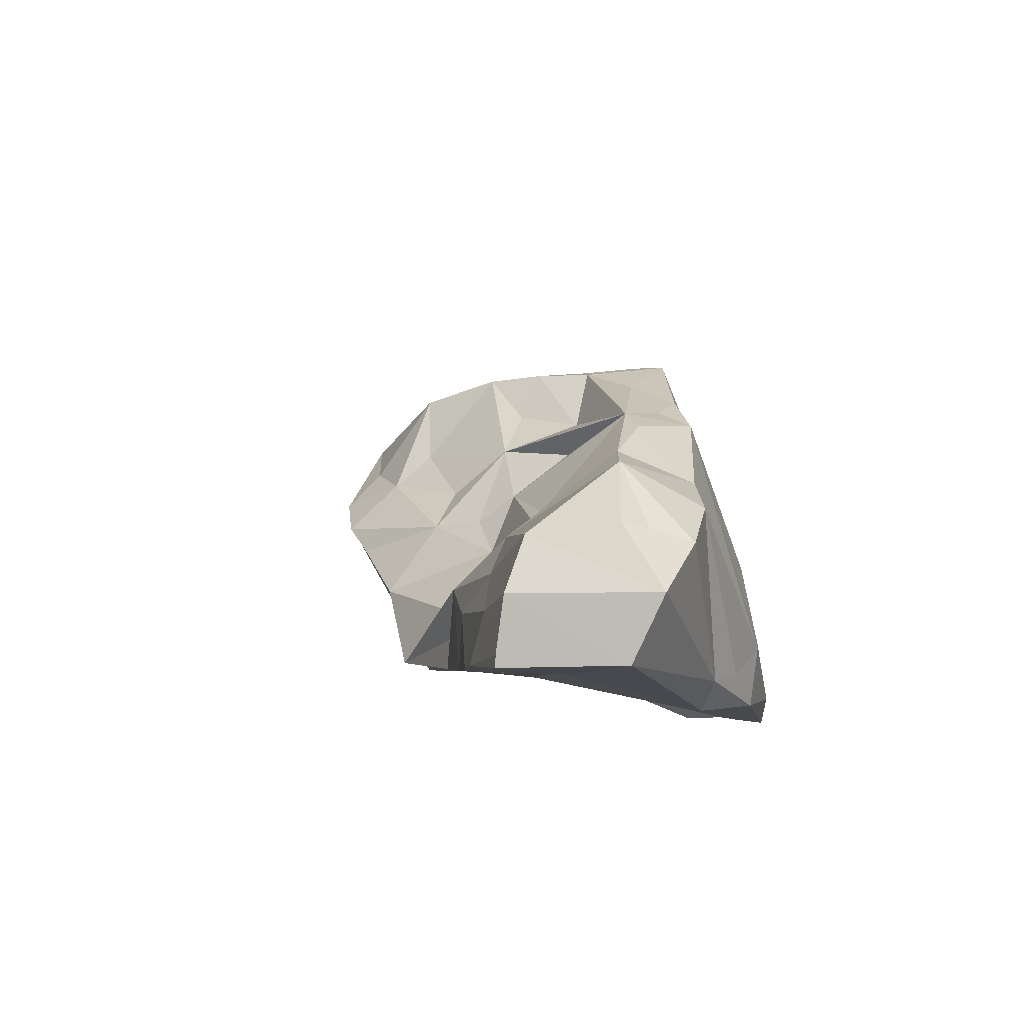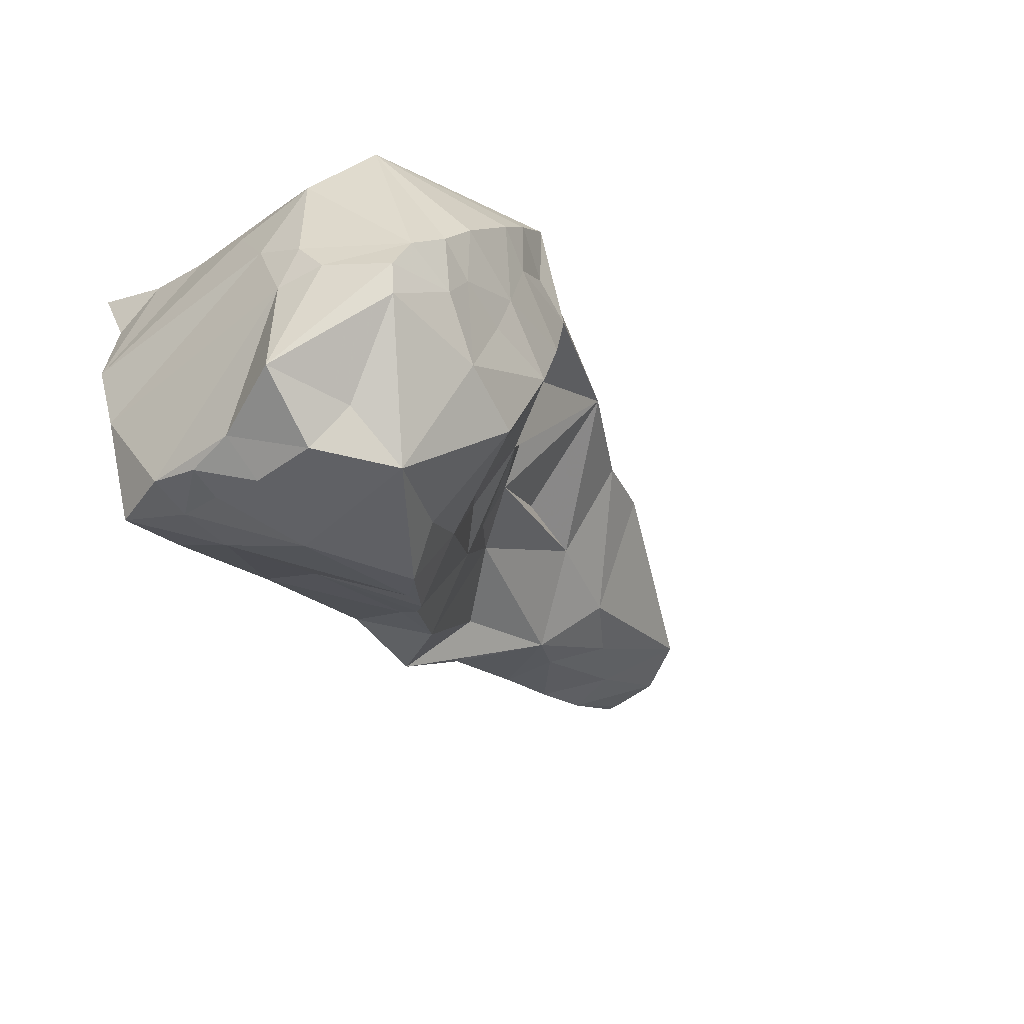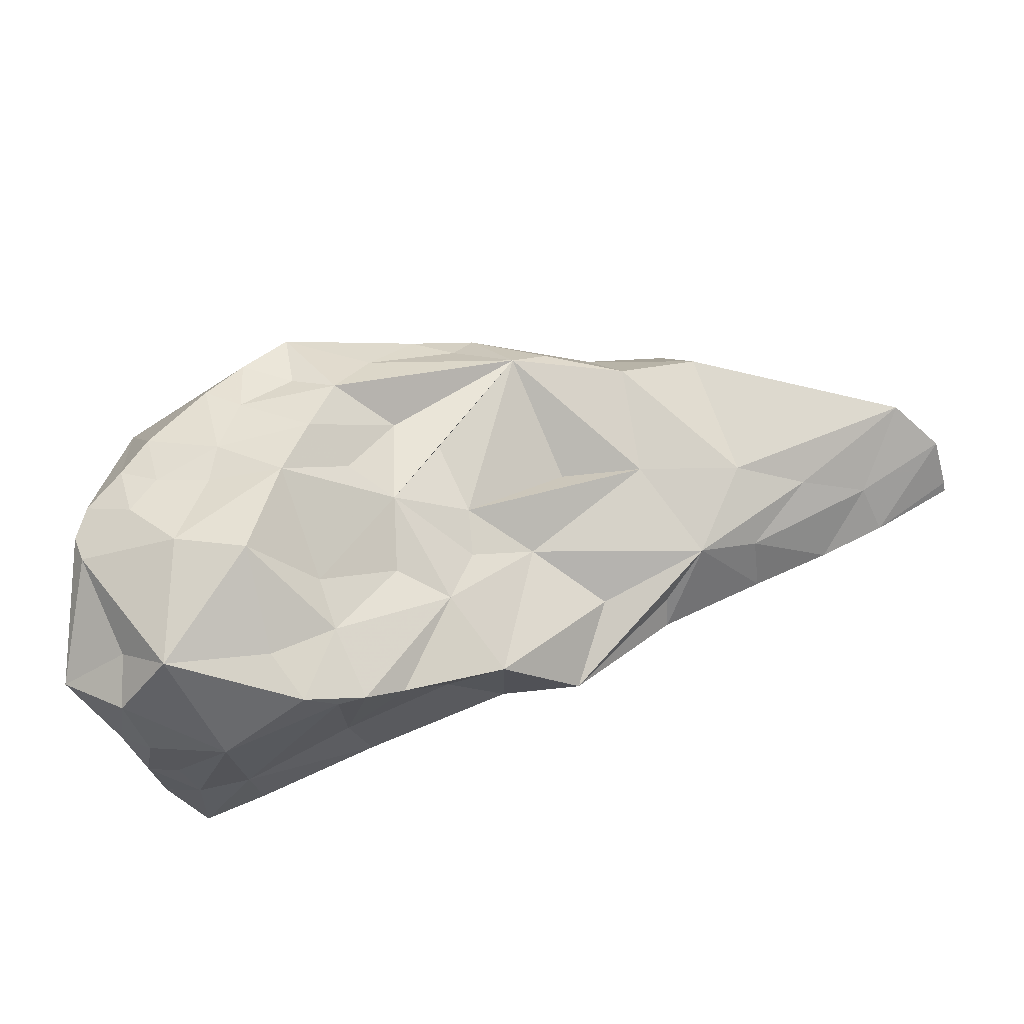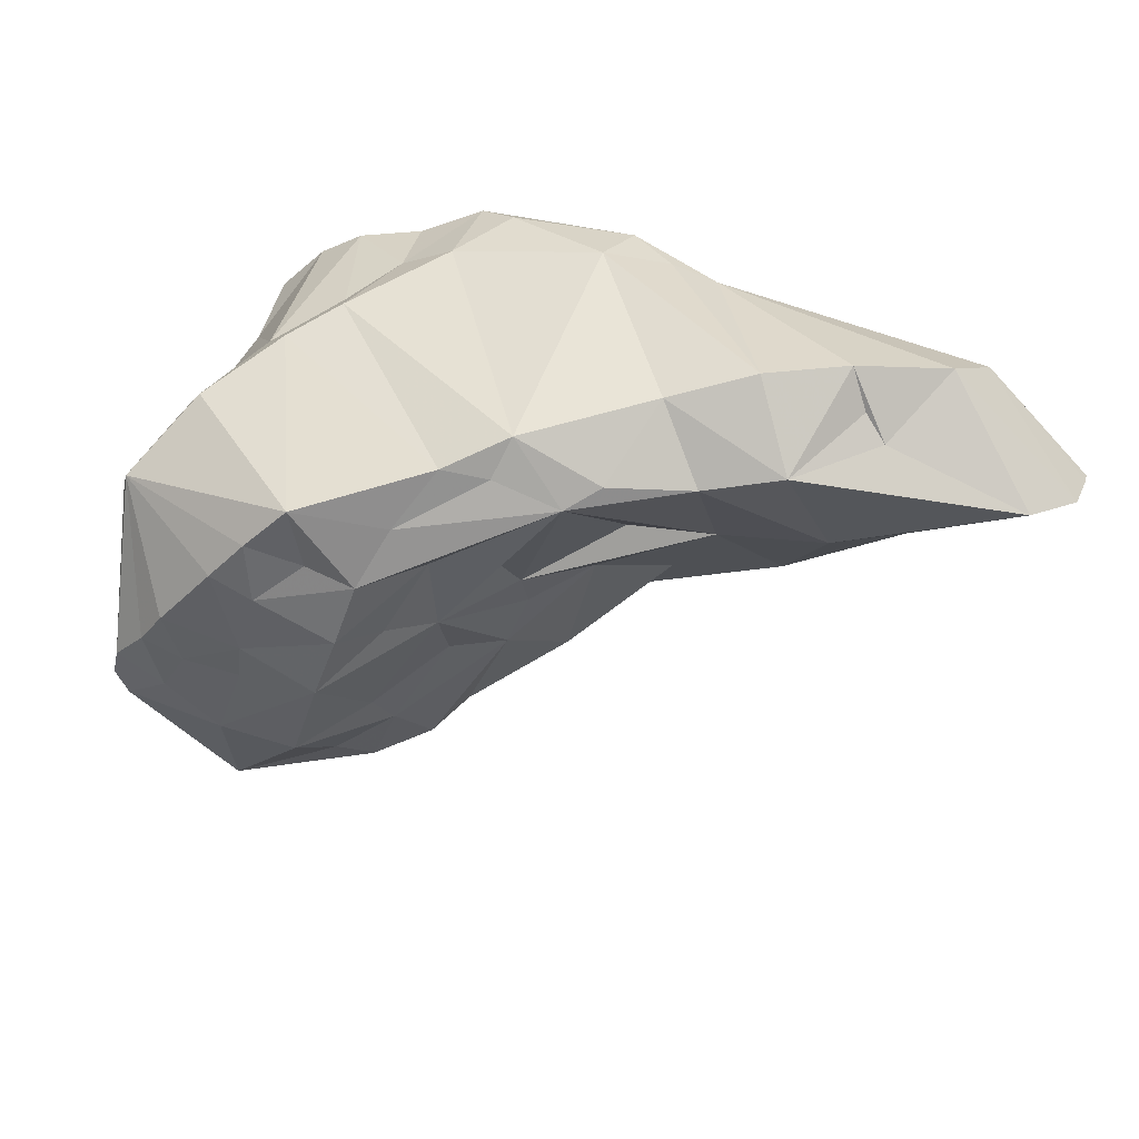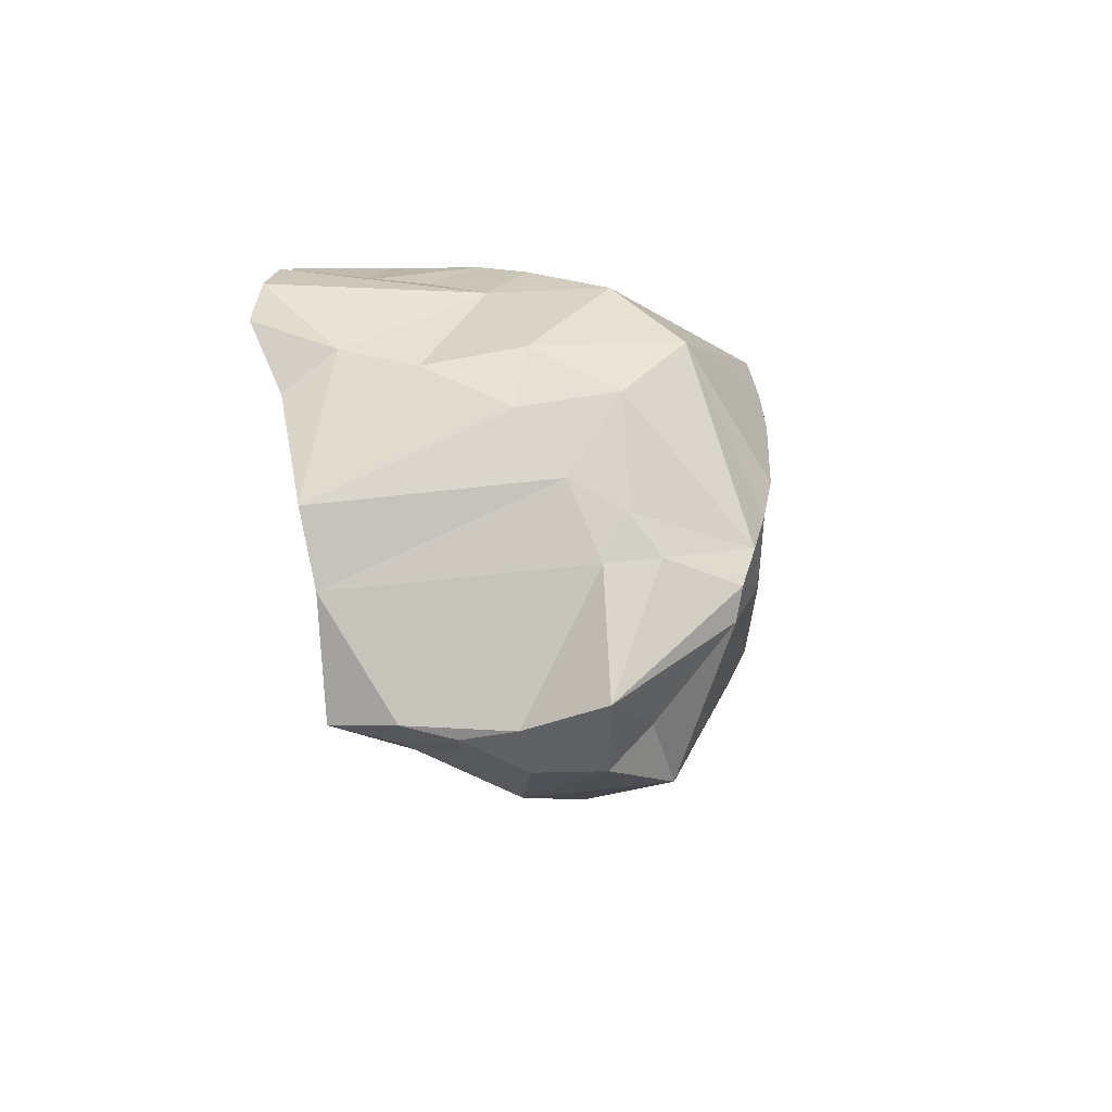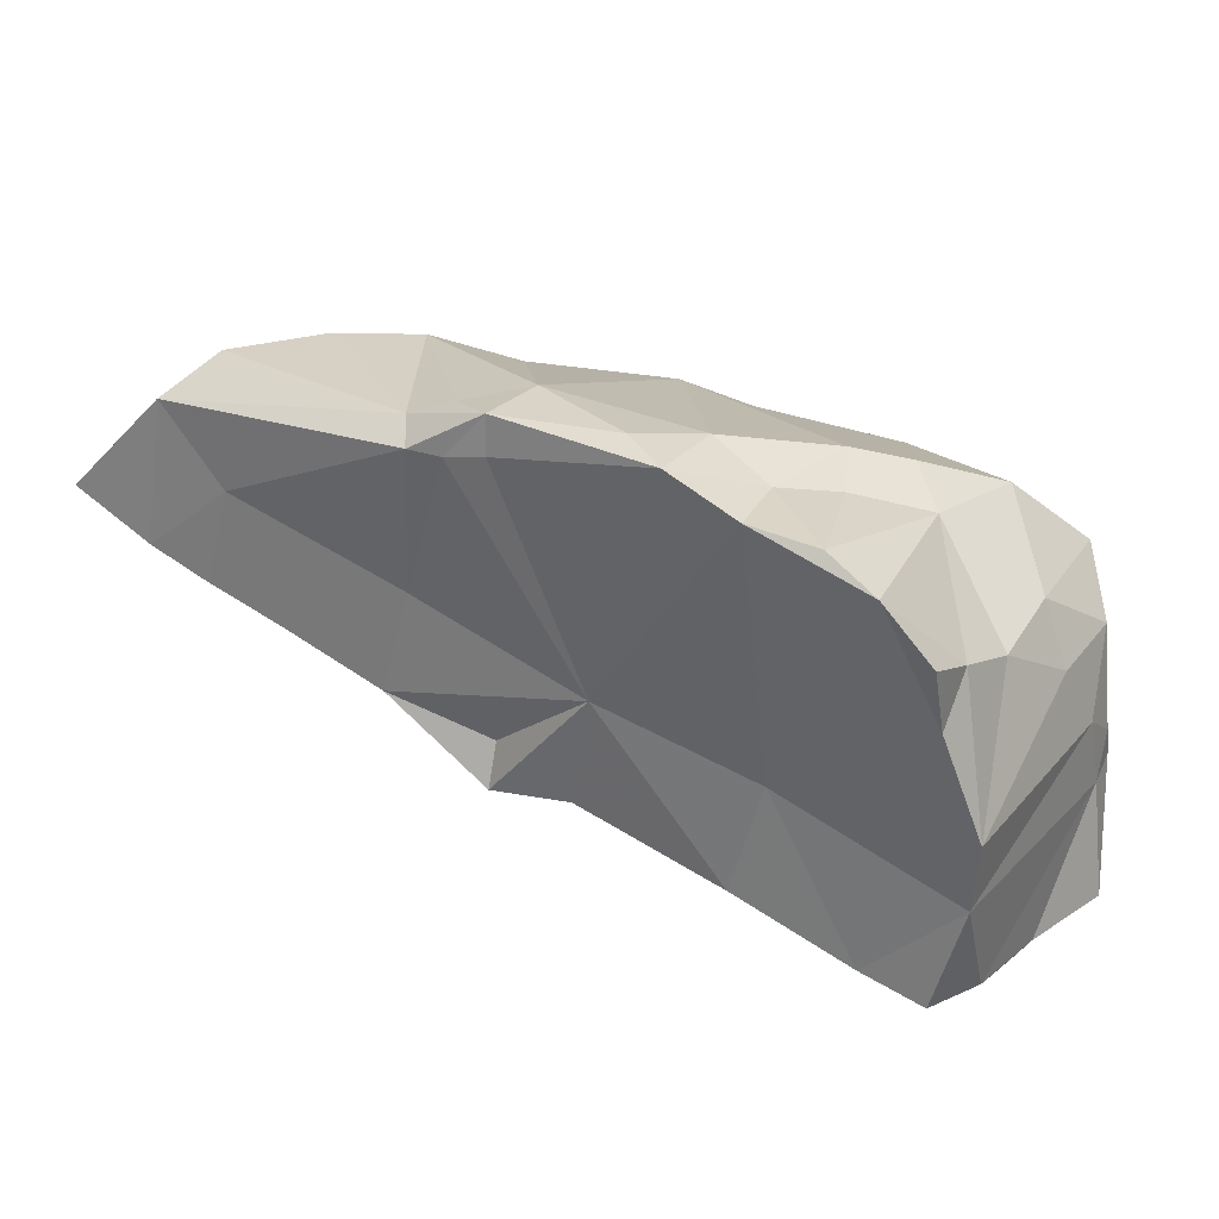
<metadata>
{"format":"obj","ext":"obj","renderer":"f3d","projection":"perspective","resolution":1024,"background":"white","views":[{"elev":-10.2,"azim":-75.9,"up":"+Y"},{"elev":-42.8,"azim":130.8,"up":"+Z"},{"elev":-47.9,"azim":-160.1,"up":"+Z"},{"elev":34.9,"azim":-156.0,"up":"+Z"},{"elev":-10.7,"azim":97.9,"up":"+Z"},{"elev":23.8,"azim":33.7,"up":"+Z"}]}
</metadata>
<code>
g Alpha_194_Hull
o Alpha_194_Hull
v 0.4257 8.728 14.54
v 0.8852 8.47 14.61
v 0.9565 9.024 14.68
v 2.411 8.414 14.52
v 2.317 9.231 14.51
v 2.001 8.625 14.63
v 1.271 10.41 11.34
v 1.544 11.23 12
v 1.656 10.83 11.44
v 1.057 10.41 11.85
v 0.5187 8.424 14.21
v 0.8826 8.466 14.28
v 3.149 9.724 14.09
v 2.861 9.162 14.24
v 3.588 8.613 14.12
v 4.098 10.71 10.05
v 3.391 10.55 9.925
v 4.093 11.28 10.05
v -3.347 8.455 13.17
v -2.636 8.552 12.77
v -2.421 8.544 14.07
v -3.364 8.556 13.18
v -0.1033 8.738 12.88
v 0.2171 8.376 14.23
v 4.185 12.22 11.11
v 3.463 11.7 10.03
v 3.235 12.23 11.03
v -0.1979 10.46 14.27
v -0.896 10.09 14.47
v -1.304 10.47 13.77
v -3.114 9.544 13.36
v -1.914 9.83 13.9
v -1.496 9.802 12.79
v 0.5016 9.033 11.65
v 1.51 8.85 12.34
v -0.4051 8.762 11.95
v 4.061 9.785 10.27
v 4.382 10.23 10.26
v 4.426 9.801 10.37
v 4.082 10.19 10.2
v 0.579 10.02 12.12
v 0.9832 9.716 10.93
v -0.4846 9.038 12.01
v 0.4953 8.925 11.25
v 1.488 11.46 12.79
v 2.042 12.16 12.25
v 1.843 11.66 12.11
v 1.852 12.09 12.83
v 4.254 9.234 10.4
v 3.563 9.752 10.28
v 3.666 9.234 10.52
v 2.706 12.33 12.62
v 1.26 8.982 11.34
v -2.037 8.57 12.57
v -2.591 9.005 12.88
v -1.759 8.548 13.42
v -2.059 9.394 12.79
v 1.514 9.829 10.81
v 4.559 9.209 11.34
v 2.902 9.121 11.9
v 1.015 10.65 12.23
v 0.06029 9.36 11.87
v 4.611 11.31 11.48
v -1.058 8.623 13.2
v -1.342 8.646 12.32
v -0.978 9.423 12.16
v -0.5808 10.1 12.81
v 2.273 12.16 12.99
v 2.729 12.35 13.18
v 0.3298 11.29 13.52
v 1.171 11.08 12.76
v -0.6276 10.71 13.63
v 0.1762 10.27 12.81
v -1.456 9.139 12.38
v -2.265 9.158 14.34
v -3.395 9.031 13.25
v 0.0301 8.629 14.4
v 4.412 8.875 12.86
v 4.022 8.601 13.86
v 3.616 10.29 13.84
v 2.644 11.27 10.27
v 2.458 10.9 9.978
v 2.137 11.04 10.63
v -1.548 9.675 14.48
v 3.013 8.488 14.23
v -1.712 9.766 14.12
v 0.05307 11.09 13.71
v 0.7904 11.23 14.09
v 0.9131 11.41 13.75
v 4.375 9.289 13.21
v 4.396 9.915 13.05
v 4.456 8.626 13.44
v 2.879 12.33 12.06
v 3.979 11.6 10.41
v 4.271 12.28 11.36
v 4.695 11.37 10.46
v 4.318 10.71 13.19
v 4.527 11.44 12.77
v 4.163 11.88 13.22
v 1.291 11.59 13.85
v 2.259 12.18 11.68
v 1.759 10.27 10.42
v 2.962 12.25 11.7
v 2.585 12.07 10.87
v 4.524 11.73 11.53
v 4.152 12.37 11.65
v 2.551 9.766 10.62
v 3.458 12.36 11.79
v 2.577 9.148 10.9
v 1.612 11.86 13.34
v 4.668 9.09 11.96
v 4.634 11.05 12.11
v 3.819 12.43 11.96
v 3.681 12.36 11.46
v 3.742 11.27 13.8
v 2.352 12.24 13.55
v 3.29 10.55 14.11
v 4.592 11.5 11.86
v 2.946 10.11 14.28
v 4.448 10.68 10.31
v 3.051 12.42 12.83
v 3.562 12.47 12.27
v 2.189 11.35 11
v 4.55 10.66 12.67
v 2.008 10.56 10.16
v 2.244 10.64 10.08
f -126 -125 -124
f -123 -122 -121
f -120 -119 -118
f -117 -119 -120
f -116 -115 -125
f -114 -113 -112
f -111 -110 -109
f -108 -107 -106
f -105 -108 -106
f -105 -107 -108
f -104 -116 -103
f -102 -101 -100
f -124 -99 -98
f -97 -96 -95
f -94 -96 -97
f -93 -92 -91
f -104 -91 -92
f -90 -89 -88
f -90 -87 -89
f -86 -117 -120
f -85 -86 -120
f -84 -83 -91
f -82 -81 -80
f -82 -79 -81
f -78 -77 -90
f -78 -76 -77
f -81 -79 -75
f -92 -83 -74
f -92 -93 -83
f -73 -107 -72
f -71 -107 -73
f -72 -96 -70
f -74 -85 -69
f -76 -68 -67
f -117 -66 -119
f -74 -83 -85
f -93 -91 -83
f -65 -85 -83
f -68 -88 -64
f -94 -70 -96
f -63 -62 -104
f -83 -84 -61
f -83 -61 -65
f -60 -66 -86
f -59 -58 -75
f -119 -57 -82
f -119 -56 -57
f -60 -55 -57
f -60 -57 -54
f -72 -53 -73
f -70 -53 -72
f -91 -61 -84
f -62 -61 -91
f -53 -61 -62
f -62 -91 -104
f -61 -53 -70
f -94 -61 -70
f -62 -73 -53
f -63 -73 -62
f -52 -51 -106
f -96 -51 -52
f -63 -71 -73
f -125 -103 -116
f -103 -106 -71
f -50 -106 -103
f -106 -107 -71
f -82 -57 -79
f -63 -103 -71
f -50 -52 -106
f -116 -92 -115
f -104 -92 -116
f -95 -96 -52
f -67 -49 -48
f -47 -112 -48
f -47 -114 -112
f -46 -45 -44
f -43 -52 -50
f -125 -50 -103
f -125 -126 -50
f -104 -103 -63
f -72 -51 -96
f -42 -112 -113
f -115 -92 -123
f -107 -51 -72
f -105 -51 -107
f -105 -106 -51
f -95 -43 -41
f -95 -52 -43
f -98 -99 -97
f -55 -97 -99
f -40 -39 -57
f -43 -98 -97
f -57 -39 -38
f -47 -37 -36
f -97 -41 -43
f -41 -97 -95
f -55 -99 -40
f -49 -35 -48
f -37 -48 -35
f -37 -35 -49
f -34 -81 -75
f -98 -43 -50
f -126 -98 -50
f -124 -98 -126
f -33 -101 -102
f -32 -31 -102
f -56 -66 -57
f -124 -39 -99
f -65 -86 -85
f -30 -29 -28
f -38 -39 -27
f -66 -54 -57
f -86 -65 -61
f -99 -39 -40
f -80 -81 -26
f -57 -55 -40
f -66 -60 -54
f -61 -94 -60
f -85 -120 -25
f -85 -25 -69
f -55 -94 -97
f -55 -60 -94
f -61 -60 -86
f -117 -86 -66
f -24 -26 -34
f -100 -101 -23
f -22 -32 -21
f -69 -25 -20
f -19 -100 -24
f -20 -77 -18
f -76 -18 -77
f -57 -17 -79
f -16 -49 -67
f -17 -38 -27
f -57 -38 -17
f -34 -19 -24
f -87 -110 -111
f -68 -64 -15
f -64 -31 -22
f -14 -21 -13
f -125 -121 -124
f -102 -100 -13
f -12 -11 -10
f -64 -22 -9
f -10 -8 -114
f -47 -10 -114
f -22 -31 -32
f -64 -7 -31
f -102 -31 -33
f -109 -110 -101
f -109 -101 -33
f -58 -59 -11
f -14 -13 -19
f -21 -32 -13
f -32 -102 -13
f -75 -58 -6
f -76 -78 -68
f -13 -100 -19
f -10 -11 -27
f -17 -27 -11
f -75 -79 -59
f -11 -79 -17
f -59 -79 -11
f -19 -34 -5
f -34 -26 -81
f -6 -58 -28
f -12 -28 -11
f -58 -11 -28
f -5 -34 -6
f -6 -34 -75
f -28 -5 -6
f -28 -14 -5
f -28 -21 -14
f -28 -29 -21
f -118 -119 -4
f -4 -119 -26
f -80 -26 -119
f -100 -26 -24
f -23 -26 -100
f -4 -26 -23
f -88 -68 -78
f -29 -30 -3
f -15 -64 -9
f -5 -14 -19
f -29 -9 -21
f -9 -22 -21
f -44 -118 -4
f -29 -3 -15
f -16 -37 -49
f -16 -36 -37
f -68 -16 -67
f -8 -10 -27
f -29 -15 -9
f -47 -12 -10
f -119 -82 -80
f -88 -89 -7
f -88 -7 -64
f -27 -39 -8
f -47 -48 -37
f -30 -12 -47
f -3 -30 -36
f -30 -47 -36
f -45 -46 -101
f -45 -101 -110
f -113 -122 -123
f -123 -92 -42
f -123 -42 -113
f -123 -125 -115
f -121 -125 -123
f -15 -16 -68
f -15 -3 -16
f -46 -44 -23
f -12 -30 -28
f -122 -124 -121
f -122 -39 -124
f -39 -122 -8
f -113 -8 -122
f -113 -114 -8
f -42 -48 -112
f -42 -67 -48
f -3 -36 -16
f -66 -56 -119
f -18 -74 -69
f -92 -74 -18
f -92 -18 -67
f -42 -92 -67
f -44 -45 -2
f -1 -2 -45
f -120 -118 -44
f -4 -23 -44
f -69 -20 -18
f -76 -67 -18
f -7 -109 -31
f -1 -45 -110
f -101 -46 -23
f -89 -87 -111
f -89 -111 -7
f -25 -2 -20
f -120 -44 -2
f -25 -120 -2
f -2 -1 -20
f -78 -90 -88
f -109 -33 -31
f -7 -111 -109
f -77 -20 -1
f -77 -1 -110
f -90 -110 -87
f -90 -77 -110

</code>
